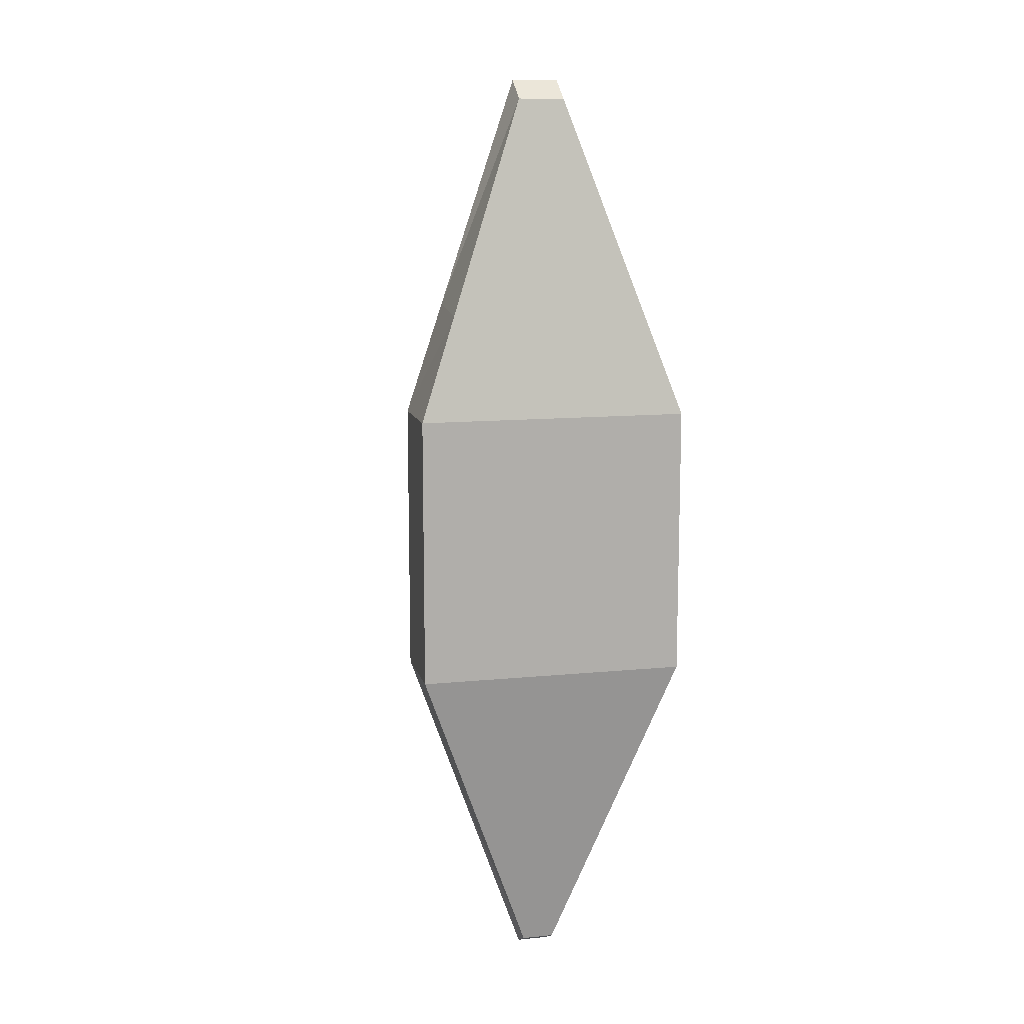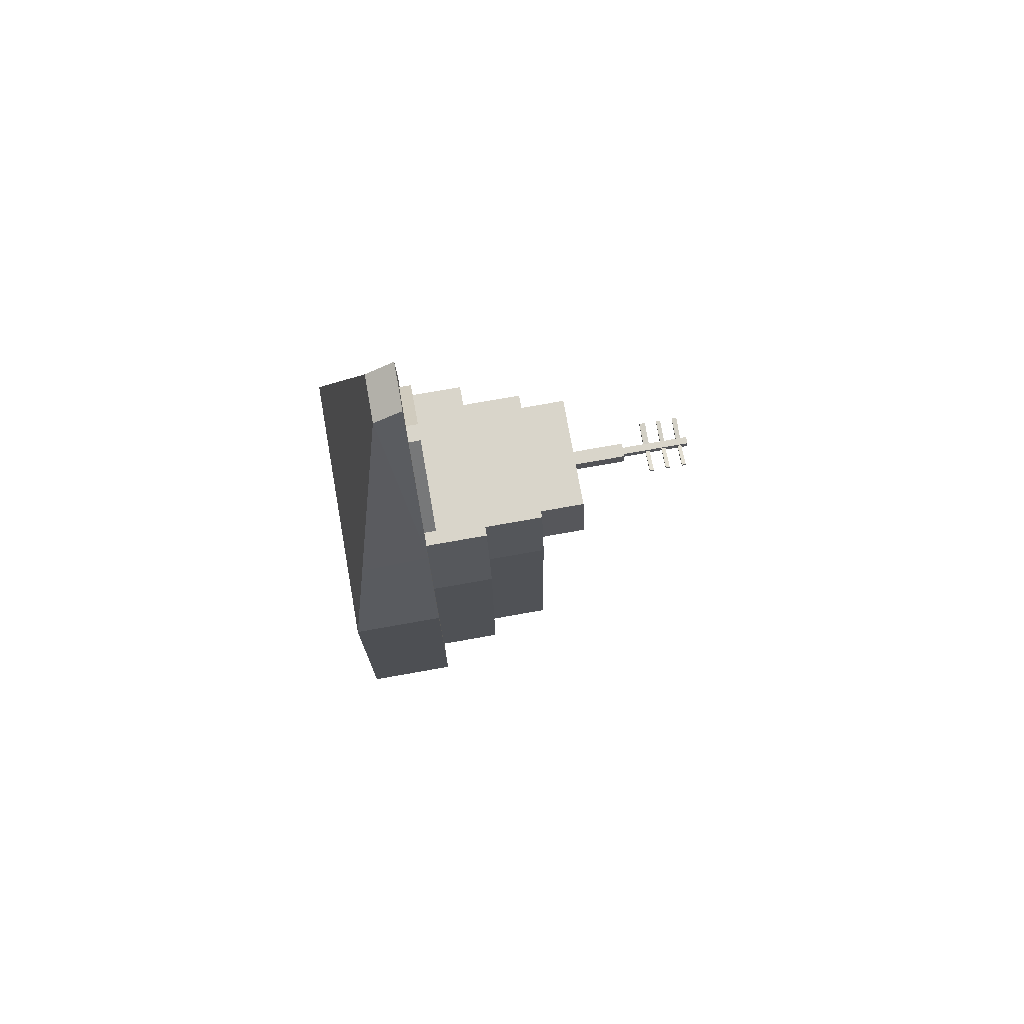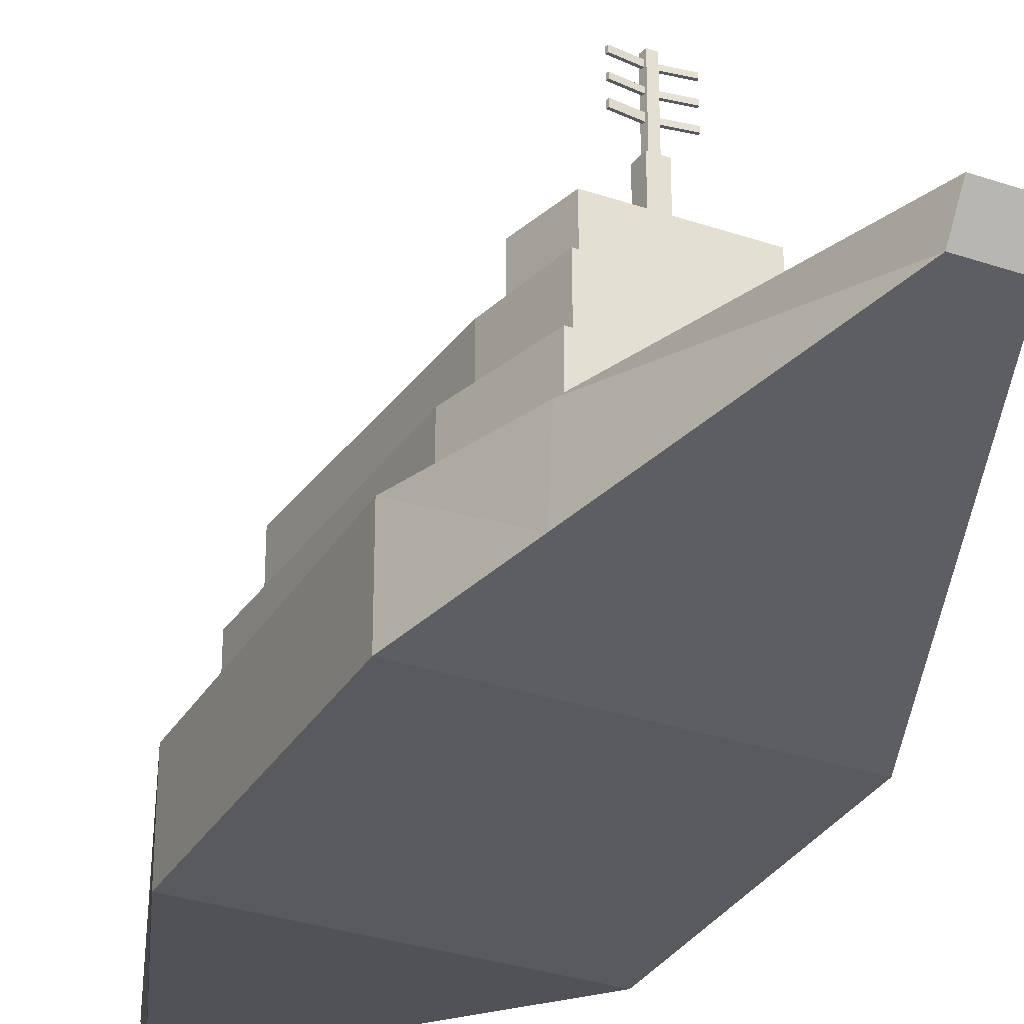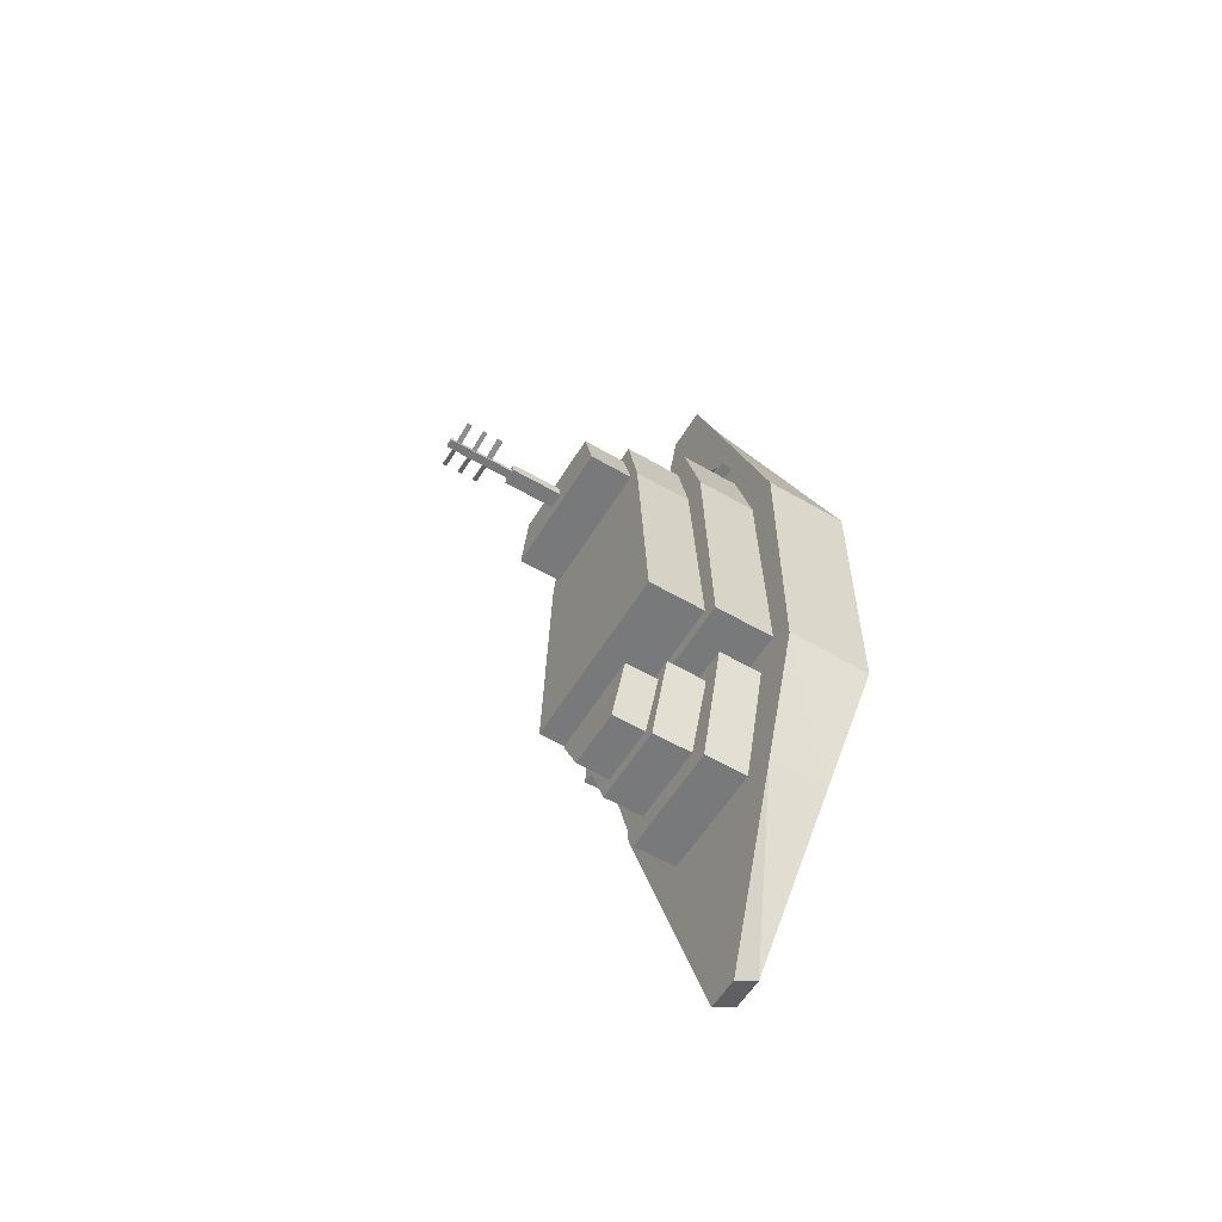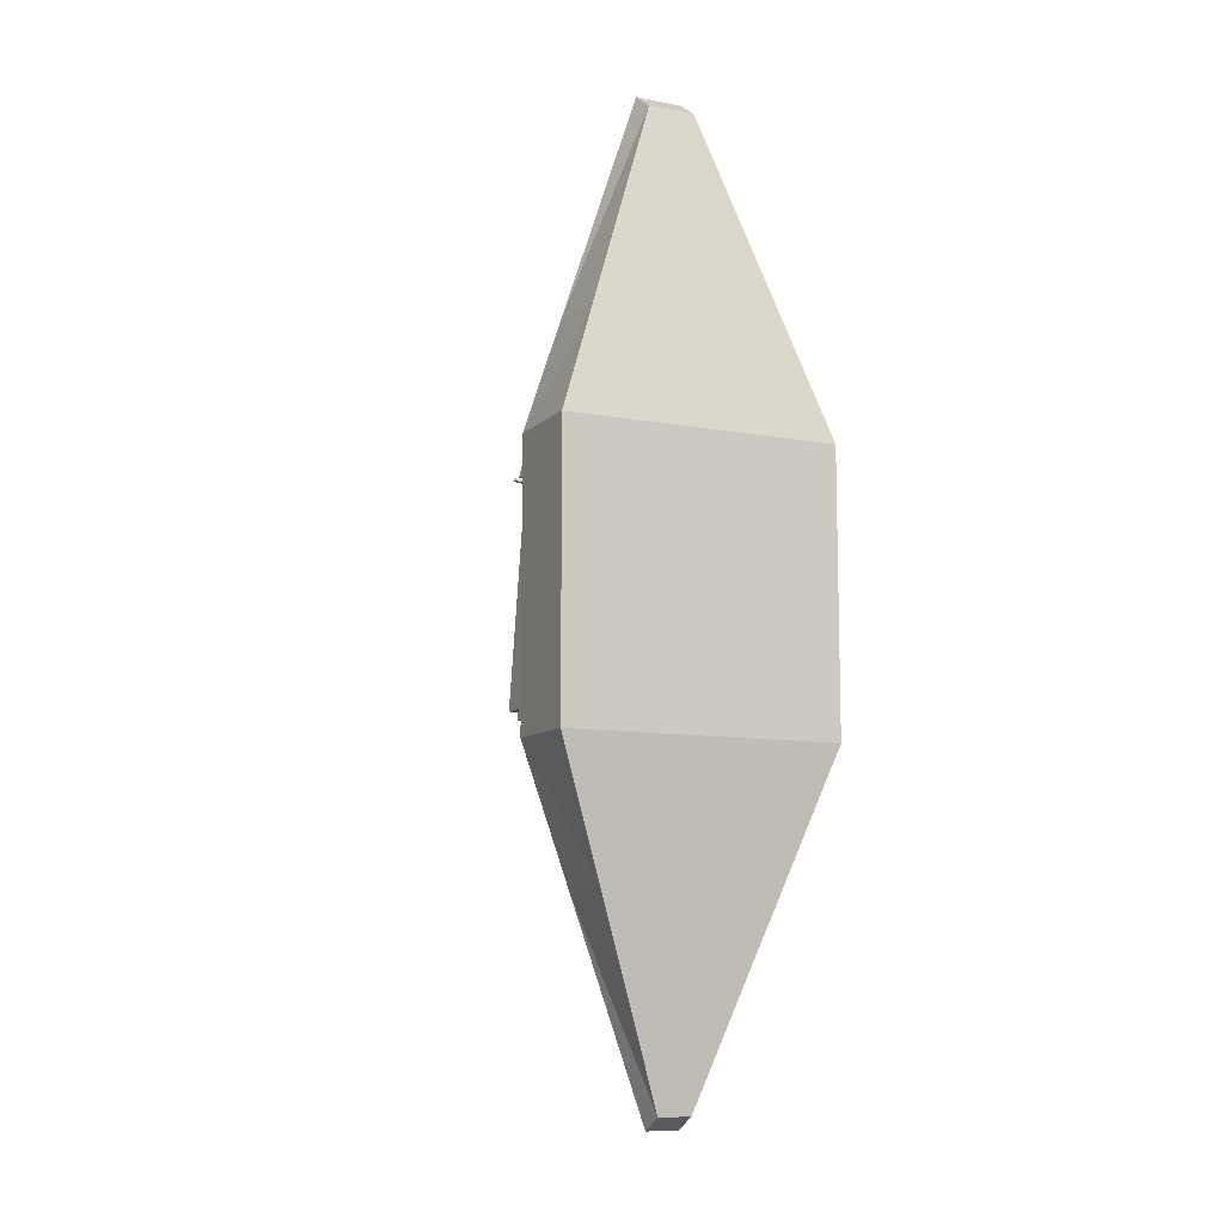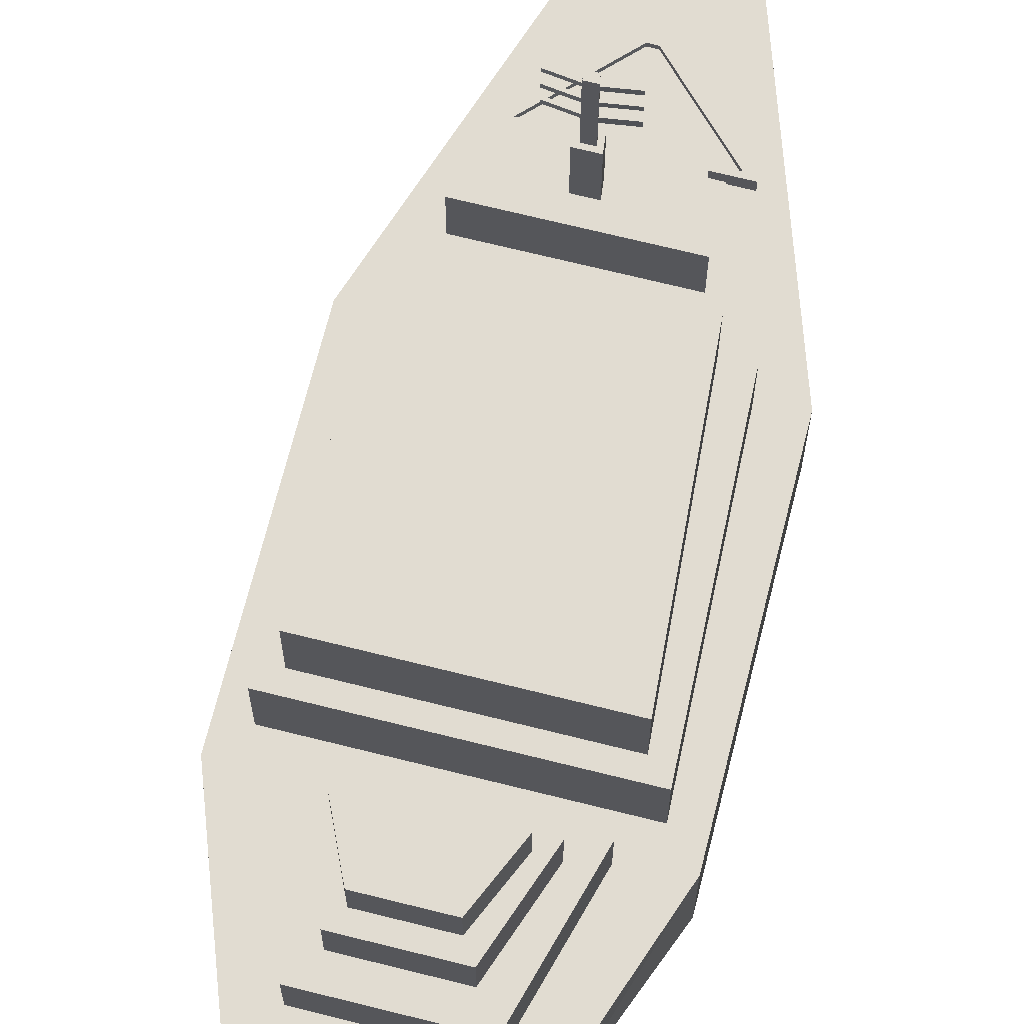
<metadata>
{"format":"obj","ext":"obj","renderer":"f3d","projection":"perspective","resolution":1024,"background":"white","views":[{"elev":11.9,"azim":-13.3,"up":"+Z"},{"elev":74.4,"azim":79.9,"up":"+Z"},{"elev":-31.2,"azim":-25.9,"up":"+Y"},{"elev":-57.7,"azim":-121.1,"up":"+Z"},{"elev":-9.8,"azim":-25.5,"up":"+Z"},{"elev":69.1,"azim":-165.9,"up":"+Y"}]}
</metadata>
<code>
v -0.003271 -0.00497 0.0132
v -0.001145 -0.001076 -0.003168
v -0.01916 -0.01305 -0.03158
v -0.01457 -0.001076 -0.03232
v 0.00327 -0.00497 0.0132
v 0.001144 -0.001076 -0.003168
v 0.01915 -0.01305 -0.03158
v 0.01915 -0.001076 -0.03158
v -0.01266 -0.001076 -0.07062
v -0.01916 -0.01305 -0.06989
v 0.01915 -0.01305 -0.06989
v 0.01266 -0.001076 -0.07062
v -0.002277 -0.001076 -0.1171
v -0.002277 -0.004442 -0.1153
v 0.002275 -0.004442 -0.1153
v 0.002275 -0.001076 -0.1171
v -0.01395 -0.0104 -0.01689
v -0.01124 -0.001076 -0.01979
v 0.01395 -0.0104 -0.01689
v 0.01123 -0.001076 -0.01979
v -0.008071 -0.001076 -0.08683
v -0.01246 -0.009634 -0.08791
v 0.01245 -0.009634 -0.08791
v 0.00807 -0.001076 -0.08683
v -0.01587 -0.001076 -0.0666
v 0.01587 -0.001076 -0.0666
v 0.01245 -0.001076 -0.08863
v -0.01246 -0.001076 -0.08863
v -0.009445 0.005126 -0.07305
v 0.009443 0.005126 -0.07305
v 0.005638 0.005126 -0.08361
v -0.00564 0.005126 -0.08361
v -0.01266 0.005126 -0.07062
v 0.01266 0.005126 -0.07062
v 0.00807 0.005126 -0.08683
v -0.008071 0.005126 -0.08683
v -0.007424 0.01082 -0.07447
v 0.007423 0.01082 -0.07447
v 0.004218 0.01082 -0.08159
v -0.00422 0.01082 -0.08159
v -0.009445 0.01082 -0.07305
v 0.009443 0.01082 -0.07305
v 0.005638 0.01082 -0.08361
v -0.00564 0.01082 -0.08361
v -0.007424 0.0156 -0.07447
v 0.007423 0.0156 -0.07447
v 0.004218 0.0156 -0.08159
v -0.00422 0.0156 -0.08159
v -0.01079 -0.001076 -0.0143
v -0.01916 -0.001076 -0.03158
v -0.01916 -0.001076 -0.06989
v 0.01915 -0.001076 -0.06989
v 0.01457 -0.001076 -0.03232
v 0.01079 -0.001076 -0.0143
v -0.01457 0.007537 -0.03232
v 0.01457 0.007537 -0.03232
v -0.009327 0.007537 -0.02227
v -0.01362 0.007537 -0.06443
v 0.01362 0.007537 -0.06443
v 0.009325 0.007537 -0.02227
v -0.01124 0.007537 -0.01979
v -0.01148 0.007537 -0.03279
v -0.01587 0.007537 -0.0666
v 0.01587 0.007537 -0.0666
v 0.01147 0.007537 -0.03279
v 0.01123 0.007537 -0.01979
v -0.009816 0.01586 -0.03143
v 0.009815 0.01586 -0.03143
v -0.007972 0.01586 -0.02394
v -0.01362 0.01586 -0.06443
v 0.01362 0.01586 -0.06443
v 0.007971 0.01586 -0.02394
v 0.01395 -0.001076 -0.01602
v 0.00327 -0.001076 0.01586
v -0.003271 -0.001076 0.01586
v -0.01395 -0.001076 -0.01602
v 0.009457 0.000586 -0.0137
v 0.000535 0.000586 -0.0045
v -0.000537 0.000586 -0.0045
v -0.009459 0.000586 -0.0137
v 0.01079 0.000586 -0.0143
v 0.001144 0.000586 -0.003168
v -0.001145 0.000586 -0.003168
v -0.01079 0.000586 -0.0143
v 0.009457 -3.6e-05 -0.0137
v 0.000535 -3.6e-05 -0.0045
v -0.000537 -3.6e-05 -0.0045
v -0.009459 -3.6e-05 -0.0137
v -0.01148 0.01586 -0.03279
v 0.01147 0.01586 -0.03279
v -0.009327 0.01586 -0.02227
v 0.009325 0.01586 -0.02227
v -0.001186 0.02218 -0.02896
v 0.001184 0.02218 -0.02896
v -0.000979 0.02218 -0.02709
v 0.000978 0.02218 -0.02709
v -0.009816 0.02218 -0.03143
v 0.009815 0.02218 -0.03143
v -0.007972 0.02218 -0.02394
v 0.007971 0.02218 -0.02394
v -0.000639 0.02974 -0.02847
v 0.000637 0.02974 -0.02847
v -0.000489 0.02974 -0.02763
v 0.000487 0.02974 -0.02763
v -0.001186 0.02974 -0.02896
v 0.001184 0.02974 -0.02896
v -0.000979 0.02974 -0.02709
v 0.000978 0.02974 -0.02709
v -0.000639 0.03934 -0.02847
v 0.000637 0.03934 -0.02847
v -0.000489 0.03934 -0.02763
v 0.000487 0.03934 -0.02763
v -0.000639 0.03214 -0.02847
v -0.000639 0.03454 -0.02847
v -0.000639 0.03694 -0.02847
v 0.000637 0.03694 -0.02847
v 0.000637 0.03454 -0.02847
v 0.000637 0.03214 -0.02847
v 0.000487 0.03214 -0.02763
v 0.000487 0.03454 -0.02763
v 0.000487 0.03694 -0.02763
v -0.000489 0.03694 -0.02763
v -0.000489 0.03454 -0.02763
v -0.000489 0.03214 -0.02763
v -0.000591 0.0378 -0.02821
v -0.000536 0.0378 -0.0279
v -0.000536 0.03848 -0.0279
v -0.000591 0.03848 -0.02821
v 0.000535 0.03786 -0.0279
v 0.00059 0.03786 -0.02821
v 0.00059 0.03842 -0.02821
v 0.000535 0.03842 -0.0279
v 0.000535 0.03304 -0.0279
v 0.00059 0.03304 -0.02821
v 0.00059 0.03363 -0.02821
v 0.000535 0.03363 -0.0279
v 0.000535 0.03544 -0.0279
v 0.00059 0.03544 -0.02821
v 0.00059 0.03603 -0.02821
v 0.000535 0.03603 -0.0279
v -0.000591 0.03293 -0.02821
v -0.000536 0.03293 -0.0279
v -0.000536 0.03375 -0.0279
v -0.000591 0.03375 -0.02821
v -0.000591 0.03543 -0.02821
v -0.000536 0.03543 -0.0279
v -0.000536 0.03604 -0.0279
v -0.000591 0.03604 -0.02821
v -0.00364 0.0378 -0.02747
v -0.003707 0.0378 -0.02778
v -0.003707 0.03848 -0.02778
v -0.00364 0.03848 -0.02747
v 0.003706 0.03786 -0.02778
v 0.003638 0.03786 -0.02747
v 0.003638 0.03842 -0.02747
v 0.003706 0.03842 -0.02778
v 0.003706 0.03304 -0.02778
v 0.003638 0.03304 -0.02747
v 0.003638 0.03363 -0.02747
v 0.003706 0.03363 -0.02778
v 0.003706 0.03544 -0.02778
v 0.003638 0.03544 -0.02747
v 0.003638 0.03603 -0.02747
v 0.003706 0.03603 -0.02778
v -0.00364 0.03293 -0.02747
v -0.003707 0.03293 -0.02778
v -0.003707 0.03375 -0.02778
v -0.00364 0.03375 -0.02747
v -0.00364 0.03543 -0.02747
v -0.003707 0.03543 -0.02778
v -0.003707 0.03604 -0.02778
v -0.00364 0.03604 -0.02747
f 17 50 3
f 7 52 8
f 73 5 19
f 74 1 5
f 19 1 17
f 2 84 49
f 28 14 22
f 3 11 7
f 53 66 20
f 50 10 3
f 13 15 14
f 27 15 16
f 22 15 23
f 27 13 28
f 25 64 26
f 7 17 3
f 8 19 7
f 1 76 17
f 9 36 21
f 10 23 11
f 52 23 27
f 51 22 10
f 9 52 12
f 12 27 24
f 9 28 51
f 24 28 21
f 32 43 31
f 12 33 9
f 21 35 24
f 24 34 12
f 29 34 30
f 30 35 31
f 29 36 33
f 31 36 32
f 37 48 40
f 31 42 30
f 29 44 32
f 30 41 29
f 37 42 38
f 38 43 39
f 37 44 41
f 39 44 40
f 46 48 45
f 38 45 37
f 40 47 39
f 39 46 38
f 18 50 76
f 26 51 25
f 26 8 52
f 25 50 4
f 20 8 53
f 18 73 20
f 62 70 58
f 60 91 57
f 26 56 53
f 18 55 4
f 20 61 18
f 4 63 25
f 57 55 61
f 59 63 58
f 59 56 64
f 58 55 62
f 60 56 65
f 57 66 60
f 90 70 89
f 68 100 72
f 58 71 59
f 65 92 60
f 59 90 65
f 57 89 62
f 54 74 73
f 6 75 74
f 49 75 2
f 54 76 49
f 80 85 77
f 54 82 6
f 49 81 54
f 6 83 2
f 77 82 81
f 79 82 78
f 80 83 79
f 77 84 80
f 85 87 86
f 78 87 79
f 79 88 80
f 77 86 78
f 68 89 67
f 67 91 69
f 68 92 90
f 69 92 72
f 96 107 95
f 67 98 68
f 72 99 69
f 69 97 67
f 94 97 93
f 93 99 95
f 94 100 98
f 95 100 96
f 115 110 116
f 95 105 93
f 94 108 96
f 93 106 94
f 101 106 105
f 101 107 103
f 102 108 106
f 103 108 104
f 109 112 110
f 121 111 122
f 138 162 137
f 129 155 132
f 102 119 104
f 134 158 133
f 125 151 128
f 103 113 101
f 130 154 129
f 125 149 150
f 104 124 103
f 119 123 124
f 120 122 123
f 101 118 102
f 113 117 118
f 114 116 117
f 122 125 115
f 111 126 122
f 109 127 111
f 109 125 128
f 116 129 121
f 110 130 116
f 112 131 110
f 121 132 112
f 119 134 133
f 117 134 118
f 117 136 135
f 119 136 120
f 120 138 137
f 116 138 117
f 116 140 139
f 120 140 121
f 124 141 113
f 123 142 124
f 114 143 123
f 113 144 114
f 114 146 145
f 122 146 123
f 115 147 122
f 115 145 148
f 149 151 150
f 153 155 154
f 157 159 158
f 161 163 162
f 165 167 166
f 169 171 170
f 127 149 126
f 133 159 136
f 141 165 166
f 131 153 130
f 137 163 140
f 145 169 170
f 128 152 127
f 135 157 134
f 141 167 144
f 131 155 156
f 139 161 138
f 145 171 148
f 135 159 160
f 143 165 142
f 139 163 164
f 147 169 146
f 144 168 143
f 148 172 147
f 17 76 50
f 7 11 52
f 73 74 5
f 74 75 1
f 19 5 1
f 2 83 84
f 28 13 14
f 3 10 11
f 53 56 66
f 50 51 10
f 13 16 15
f 27 23 15
f 22 14 15
f 27 16 13
f 25 63 64
f 7 19 17
f 8 73 19
f 1 75 76
f 9 33 36
f 10 22 23
f 52 11 23
f 51 28 22
f 9 51 52
f 12 52 27
f 9 21 28
f 24 27 28
f 32 44 43
f 12 34 33
f 21 36 35
f 24 35 34
f 29 33 34
f 30 34 35
f 29 32 36
f 31 35 36
f 37 45 48
f 31 43 42
f 29 41 44
f 30 42 41
f 37 41 42
f 38 42 43
f 37 40 44
f 39 43 44
f 46 47 48
f 38 46 45
f 40 48 47
f 39 47 46
f 18 4 50
f 26 52 51
f 26 53 8
f 25 51 50
f 20 73 8
f 18 76 73
f 62 89 70
f 60 92 91
f 26 64 56
f 18 61 55
f 20 66 61
f 4 55 63
f 57 62 55
f 59 64 63
f 59 65 56
f 58 63 55
f 60 66 56
f 57 61 66
f 90 71 70
f 68 98 100
f 58 70 71
f 65 90 92
f 59 71 90
f 57 91 89
f 54 6 74
f 6 2 75
f 49 76 75
f 54 73 76
f 80 88 85
f 54 81 82
f 49 84 81
f 6 82 83
f 77 78 82
f 79 83 82
f 80 84 83
f 77 81 84
f 85 88 87
f 78 86 87
f 79 87 88
f 77 85 86
f 68 90 89
f 67 89 91
f 68 72 92
f 69 91 92
f 96 108 107
f 67 97 98
f 72 100 99
f 69 99 97
f 94 98 97
f 93 97 99
f 94 96 100
f 95 99 100
f 115 109 110
f 95 107 105
f 94 106 108
f 93 105 106
f 101 102 106
f 101 105 107
f 102 104 108
f 103 107 108
f 109 111 112
f 121 112 111
f 138 161 162
f 129 154 155
f 102 118 119
f 134 157 158
f 125 150 151
f 103 124 113
f 130 153 154
f 125 126 149
f 104 119 124
f 119 120 123
f 120 121 122
f 101 113 118
f 113 114 117
f 114 115 116
f 122 126 125
f 111 127 126
f 109 128 127
f 109 115 125
f 116 130 129
f 110 131 130
f 112 132 131
f 121 129 132
f 119 118 134
f 117 135 134
f 117 120 136
f 119 133 136
f 120 117 138
f 116 139 138
f 116 121 140
f 120 137 140
f 124 142 141
f 123 143 142
f 114 144 143
f 113 141 144
f 114 123 146
f 122 147 146
f 115 148 147
f 115 114 145
f 149 152 151
f 153 156 155
f 157 160 159
f 161 164 163
f 165 168 167
f 169 172 171
f 127 152 149
f 133 158 159
f 141 142 165
f 131 156 153
f 137 162 163
f 145 146 169
f 128 151 152
f 135 160 157
f 141 166 167
f 131 132 155
f 139 164 161
f 145 170 171
f 135 136 159
f 143 168 165
f 139 140 163
f 147 172 169
f 144 167 168
f 148 171 172

</code>
